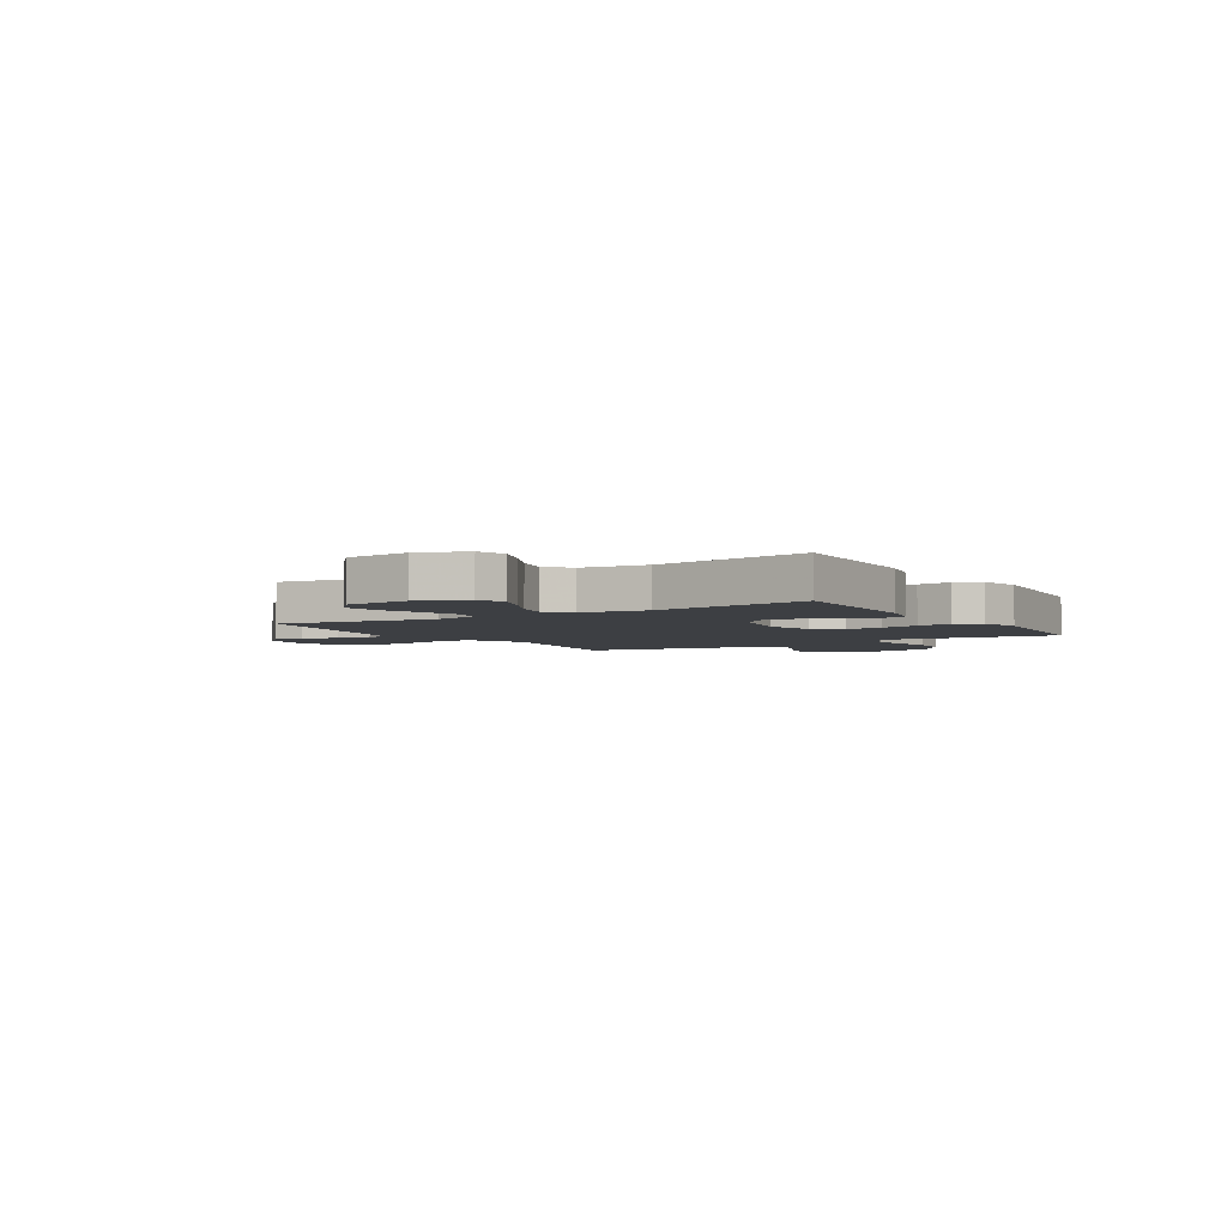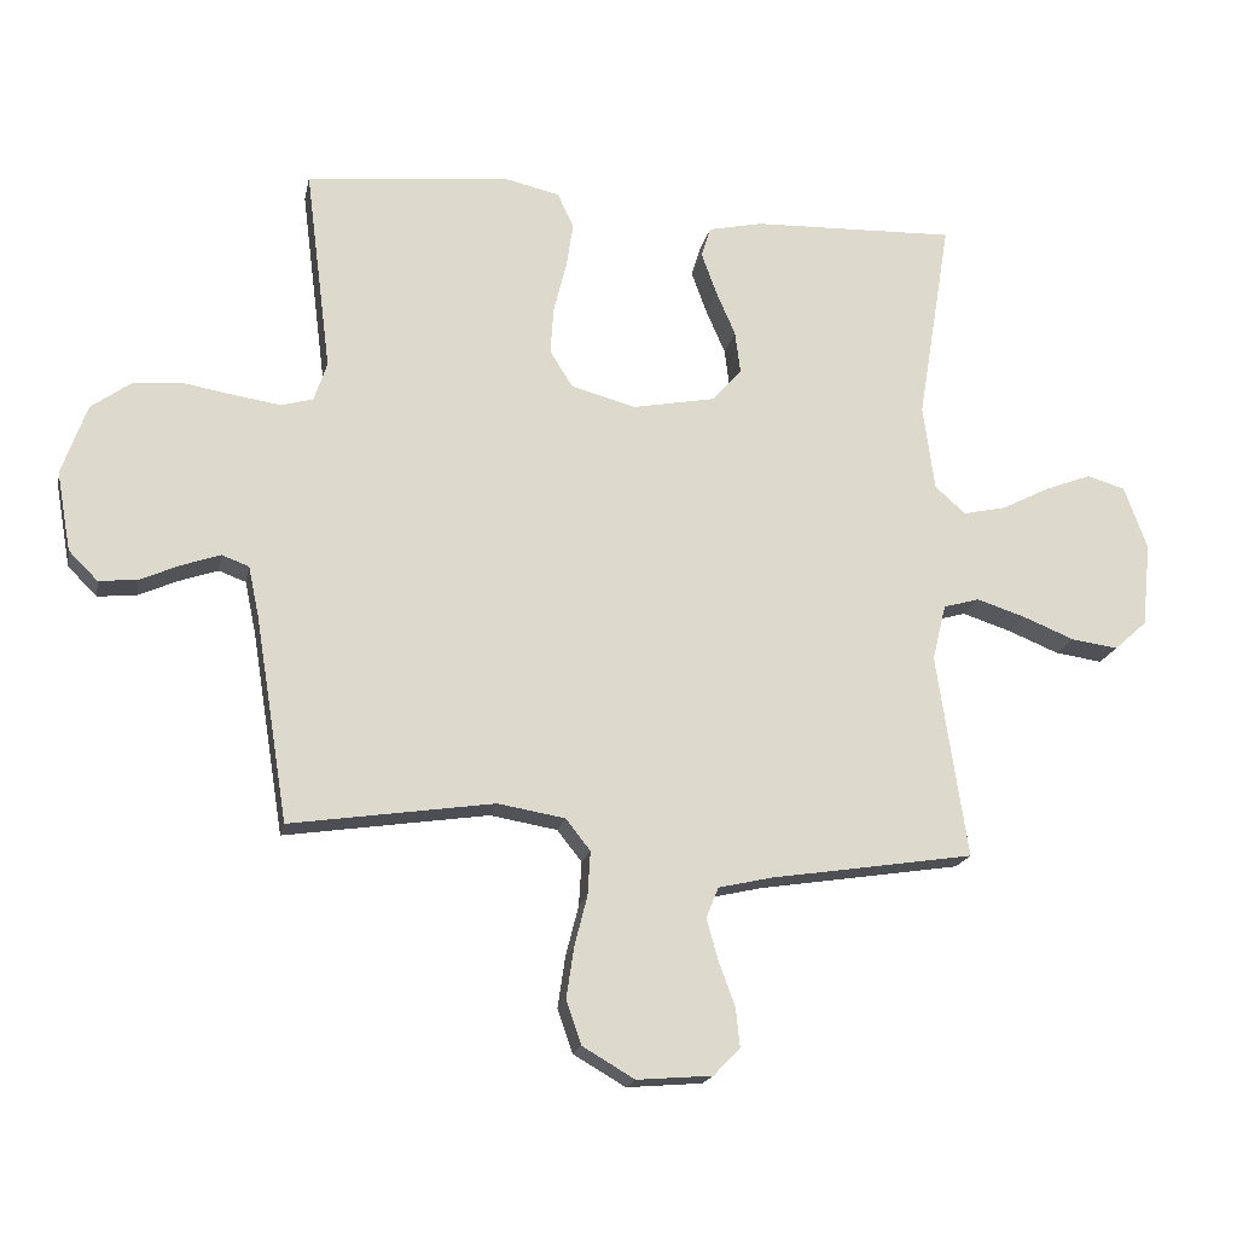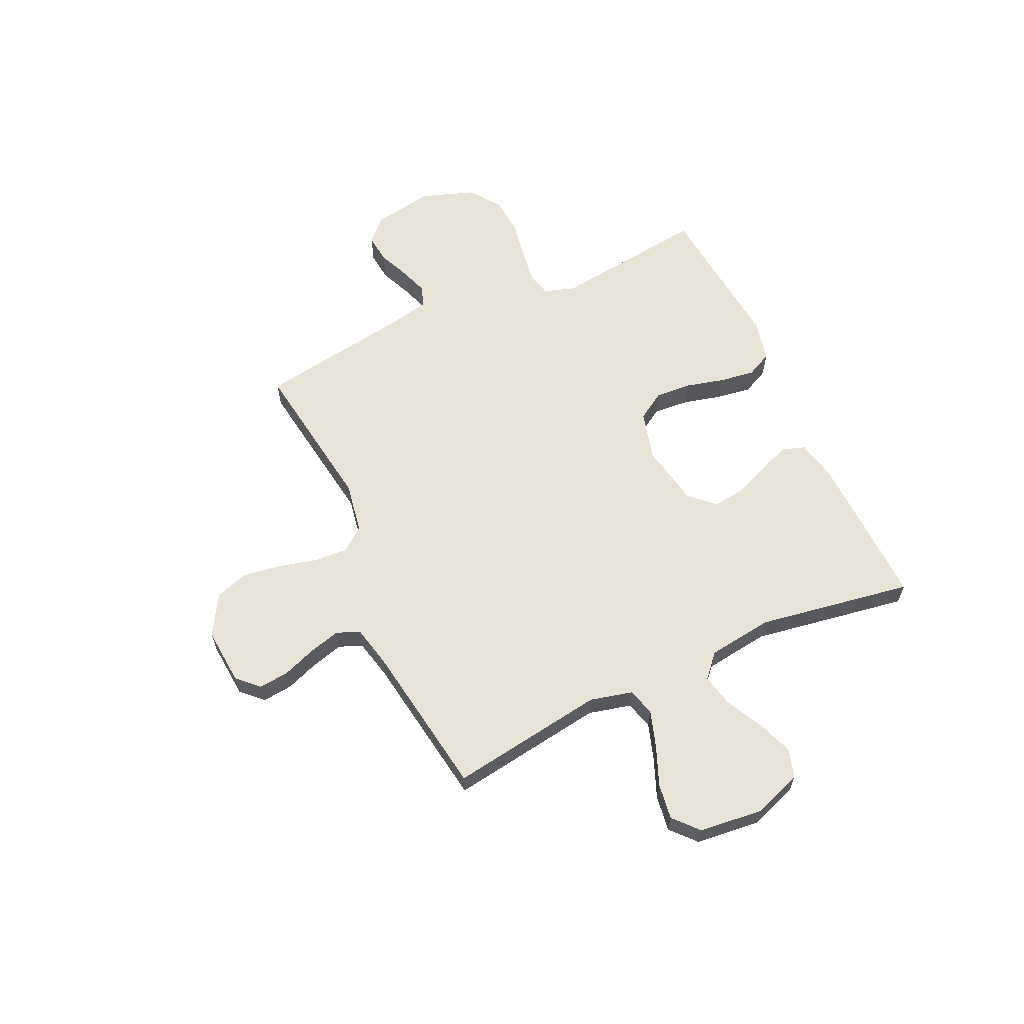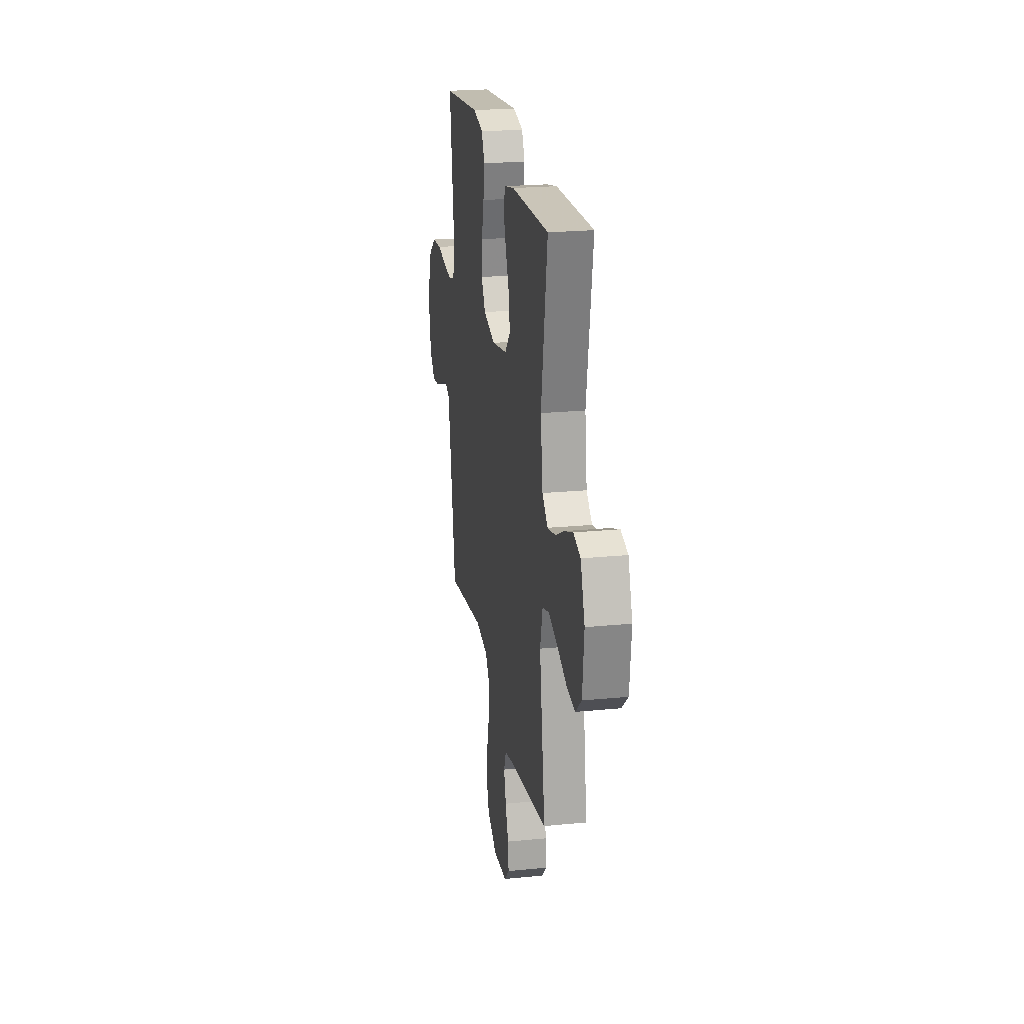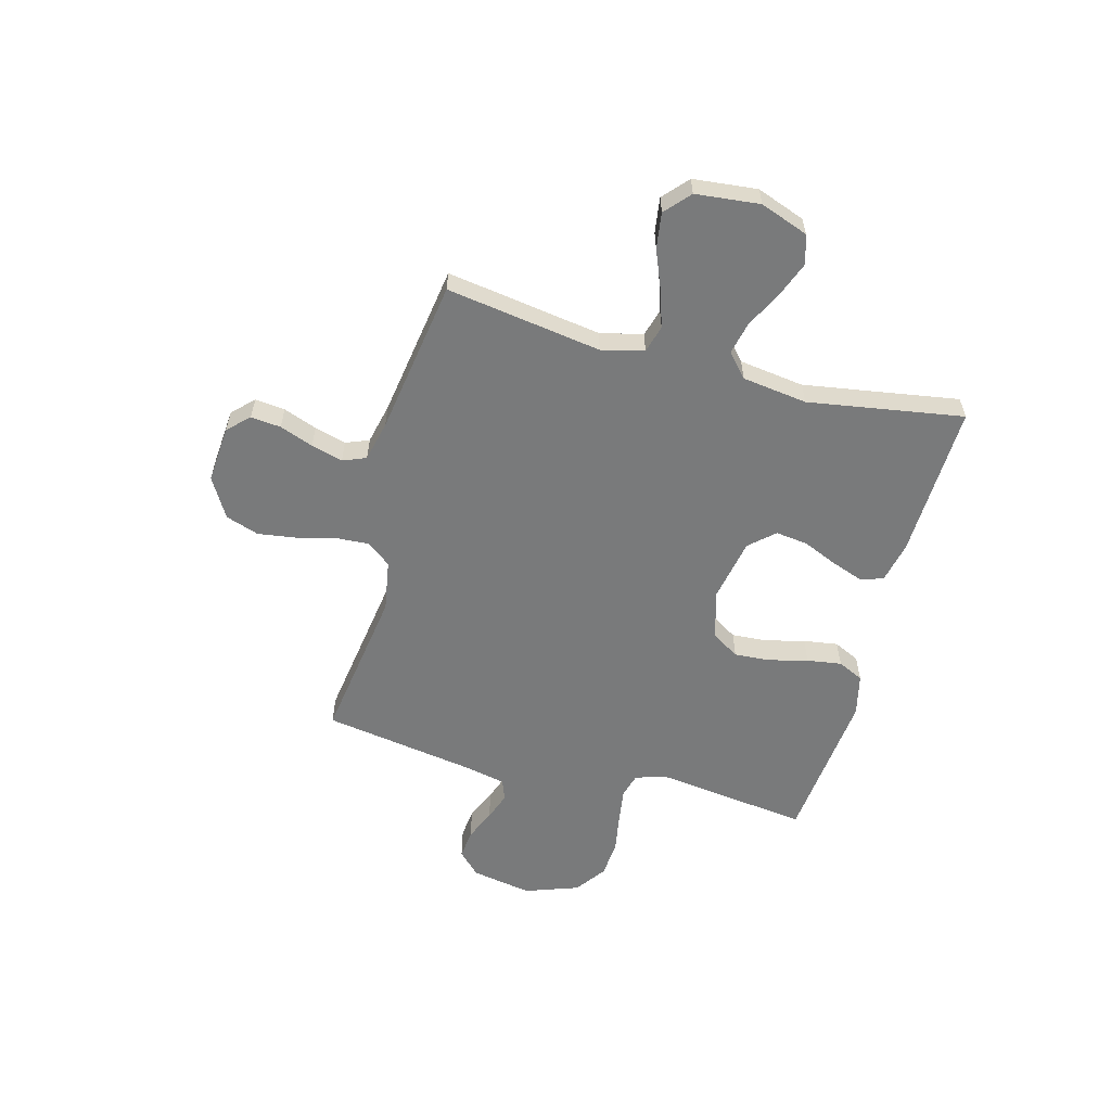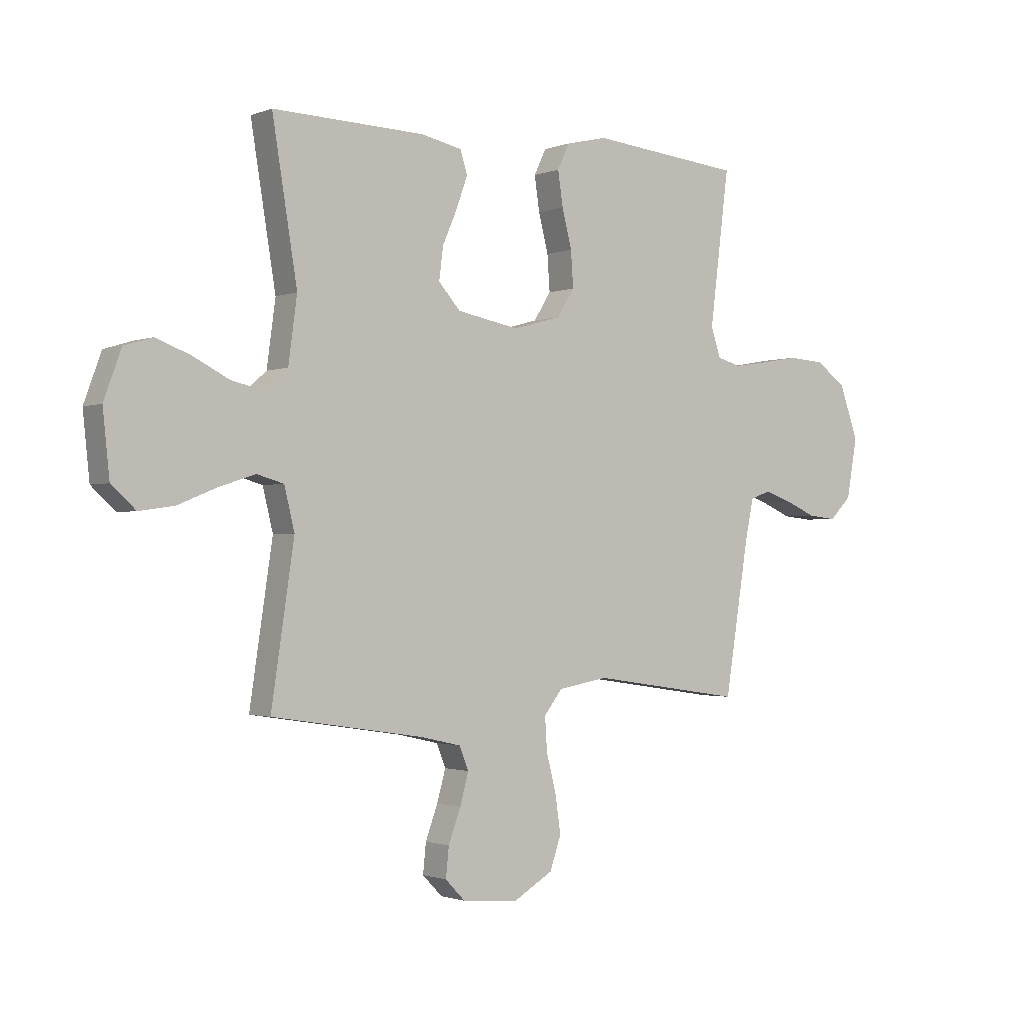
<metadata>
{"format":"obj","ext":"obj","renderer":"f3d","projection":"perspective","resolution":1024,"background":"white","views":[{"elev":-3.9,"azim":-58.5,"up":"+Y"},{"elev":-18.2,"azim":168.9,"up":"+Z"},{"elev":61.9,"azim":-114.8,"up":"+Y"},{"elev":22.3,"azim":-99.7,"up":"+Z"},{"elev":-58.0,"azim":-105.1,"up":"+Y"},{"elev":-1.4,"azim":-36.5,"up":"+Z"}]}
</metadata>
<code>
v -0.5 0.07 -0.5
v -0.455 0.07 -0.2
v -0.475 0.07 -0.118
v -0.528 0.07 -0.103
v -0.599 0.07 -0.126
v -0.675 0.07 -0.157
v -0.744 0.07 -0.167
v -0.792 0.07 -0.124
v -0.805 0.07 0
v -0.771 0.07 0.093
v -0.715 0.07 0.11
v -0.647 0.07 0.084
v -0.576 0.07 0.048
v -0.513 0.07 0.034
v -0.468 0.07 0.074
v -0.451 0.07 0.2
v -0.5 0.07 0.5
v -0.2 0.07 0.491
v -0.12 0.07 0.474
v -0.106 0.07 0.43
v -0.128 0.07 0.369
v -0.157 0.07 0.302
v -0.165 0.07 0.239
v -0.122 0.07 0.191
v 0 0.07 0.168
v 0.095 0.07 0.194
v 0.129 0.07 0.248
v 0.124 0.07 0.318
v 0.105 0.07 0.393
v 0.095 0.07 0.46
v 0.119 0.07 0.51
v 0.2 0.07 0.529
v 0.5 0.07 0.5
v 0.462 0.07 0.2
v 0.481 0.07 0.142
v 0.528 0.07 0.129
v 0.595 0.07 0.139
v 0.67 0.07 0.152
v 0.743 0.07 0.147
v 0.803 0.07 0.104
v 0.84 0.07 0
v 0.819 0.07 -0.117
v 0.776 0.07 -0.16
v 0.719 0.07 -0.154
v 0.659 0.07 -0.128
v 0.604 0.07 -0.109
v 0.564 0.07 -0.124
v 0.548 0.07 -0.2
v 0.5 0.07 -0.5
v 0.2 0.07 -0.456
v 0.101 0.07 -0.473
v 0.065 0.07 -0.519
v 0.069 0.07 -0.584
v 0.088 0.07 -0.658
v 0.099 0.07 -0.733
v 0.077 0.07 -0.797
v 0 0.07 -0.842
v -0.111 0.07 -0.833
v -0.15 0.07 -0.793
v -0.144 0.07 -0.735
v -0.12 0.07 -0.67
v -0.103 0.07 -0.609
v -0.121 0.07 -0.564
v -0.2 0.07 -0.546
v -0.5 0 -0.5
v -0.455 0 -0.2
v -0.475 0 -0.118
v -0.528 0 -0.103
v -0.599 0 -0.126
v -0.675 0 -0.157
v -0.744 0 -0.167
v -0.792 0 -0.124
v -0.805 0 0
v -0.771 0 0.093
v -0.715 0 0.11
v -0.647 0 0.084
v -0.576 0 0.048
v -0.513 0 0.034
v -0.468 0 0.074
v -0.451 0 0.2
v -0.5 0 0.5
v -0.2 0 0.491
v -0.12 0 0.474
v -0.106 0 0.43
v -0.128 0 0.369
v -0.157 0 0.302
v -0.165 0 0.239
v -0.122 0 0.191
v 0 0 0.168
v 0.095 0 0.194
v 0.129 0 0.248
v 0.124 0 0.318
v 0.105 0 0.393
v 0.095 0 0.46
v 0.119 0 0.51
v 0.2 0 0.529
v 0.5 0 0.5
v 0.462 0 0.2
v 0.481 0 0.142
v 0.528 0 0.129
v 0.595 0 0.139
v 0.67 0 0.152
v 0.743 0 0.147
v 0.803 0 0.104
v 0.84 0 0
v 0.819 0 -0.117
v 0.776 0 -0.16
v 0.719 0 -0.154
v 0.659 0 -0.128
v 0.604 0 -0.109
v 0.564 0 -0.124
v 0.548 0 -0.2
v 0.5 0 -0.5
v 0.2 0 -0.456
v 0.101 0 -0.473
v 0.065 0 -0.519
v 0.069 0 -0.584
v 0.088 0 -0.658
v 0.099 0 -0.733
v 0.077 0 -0.797
v 0 0 -0.842
v -0.111 0 -0.833
v -0.15 0 -0.793
v -0.144 0 -0.735
v -0.12 0 -0.67
v -0.103 0 -0.609
v -0.121 0 -0.564
v -0.2 0 -0.546
f 58 59 60 61
f 58 61 62
f 57 58 62
f 56 57 62 63
f 53 54 55 56
f 52 53 56 63
f 48 49 50
f 47 48 50 51
f 42 43 44 45
f 42 45 46
f 41 42 46
f 40 41 46 47
f 37 38 39 40
f 36 37 40 47
f 31 32 33 34
f 31 34 35
f 28 29 30 31
f 27 28 31 35
f 26 27 35
f 25 26 35 36
f 19 20 21 22
f 17 18 19 22
f 16 17 22 23
f 15 16 23 24
f 10 11 12 13
f 8 9 10 13
f 8 13 14
f 5 6 7 8
f 4 5 8 14
f 3 4 14 15
f 64 1 2
f 51 52 63 64
f 25 36 47 51
f 24 25 51 64
f 15 24 64
f 2 3 15 64
f 125 124 123 122
f 126 125 122
f 126 122 121
f 127 126 121 120
f 120 119 118 117
f 127 120 117 116
f 114 113 112
f 115 114 112 111
f 109 108 107 106
f 110 109 106
f 110 106 105
f 111 110 105 104
f 104 103 102 101
f 111 104 101 100
f 98 97 96 95
f 99 98 95
f 95 94 93 92
f 99 95 92 91
f 99 91 90
f 100 99 90 89
f 86 85 84 83
f 86 83 82 81
f 87 86 81 80
f 88 87 80 79
f 77 76 75 74
f 77 74 73 72
f 78 77 72
f 72 71 70 69
f 78 72 69 68
f 79 78 68 67
f 66 65 128
f 128 127 116 115
f 115 111 100 89
f 128 115 89 88
f 128 88 79
f 128 79 67 66
f 1 65 66 2
f 2 66 67 3
f 3 67 68 4
f 4 68 69 5
f 5 69 70 6
f 6 70 71 7
f 7 71 72 8
f 8 72 73 9
f 9 73 74 10
f 10 74 75 11
f 11 75 76 12
f 12 76 77 13
f 13 77 78 14
f 14 78 79 15
f 15 79 80 16
f 16 80 81 17
f 17 81 82 18
f 18 82 83 19
f 19 83 84 20
f 20 84 85 21
f 21 85 86 22
f 22 86 87 23
f 23 87 88 24
f 24 88 89 25
f 25 89 90 26
f 26 90 91 27
f 27 91 92 28
f 28 92 93 29
f 29 93 94 30
f 30 94 95 31
f 31 95 96 32
f 32 96 97 33
f 33 97 98 34
f 34 98 99 35
f 35 99 100 36
f 36 100 101 37
f 37 101 102 38
f 38 102 103 39
f 39 103 104 40
f 40 104 105 41
f 41 105 106 42
f 42 106 107 43
f 43 107 108 44
f 44 108 109 45
f 45 109 110 46
f 46 110 111 47
f 47 111 112 48
f 48 112 113 49
f 49 113 114 50
f 50 114 115 51
f 51 115 116 52
f 52 116 117 53
f 53 117 118 54
f 54 118 119 55
f 55 119 120 56
f 56 120 121 57
f 57 121 122 58
f 58 122 123 59
f 59 123 124 60
f 60 124 125 61
f 61 125 126 62
f 62 126 127 63
f 63 127 128 64
f 64 128 65 1

</code>
